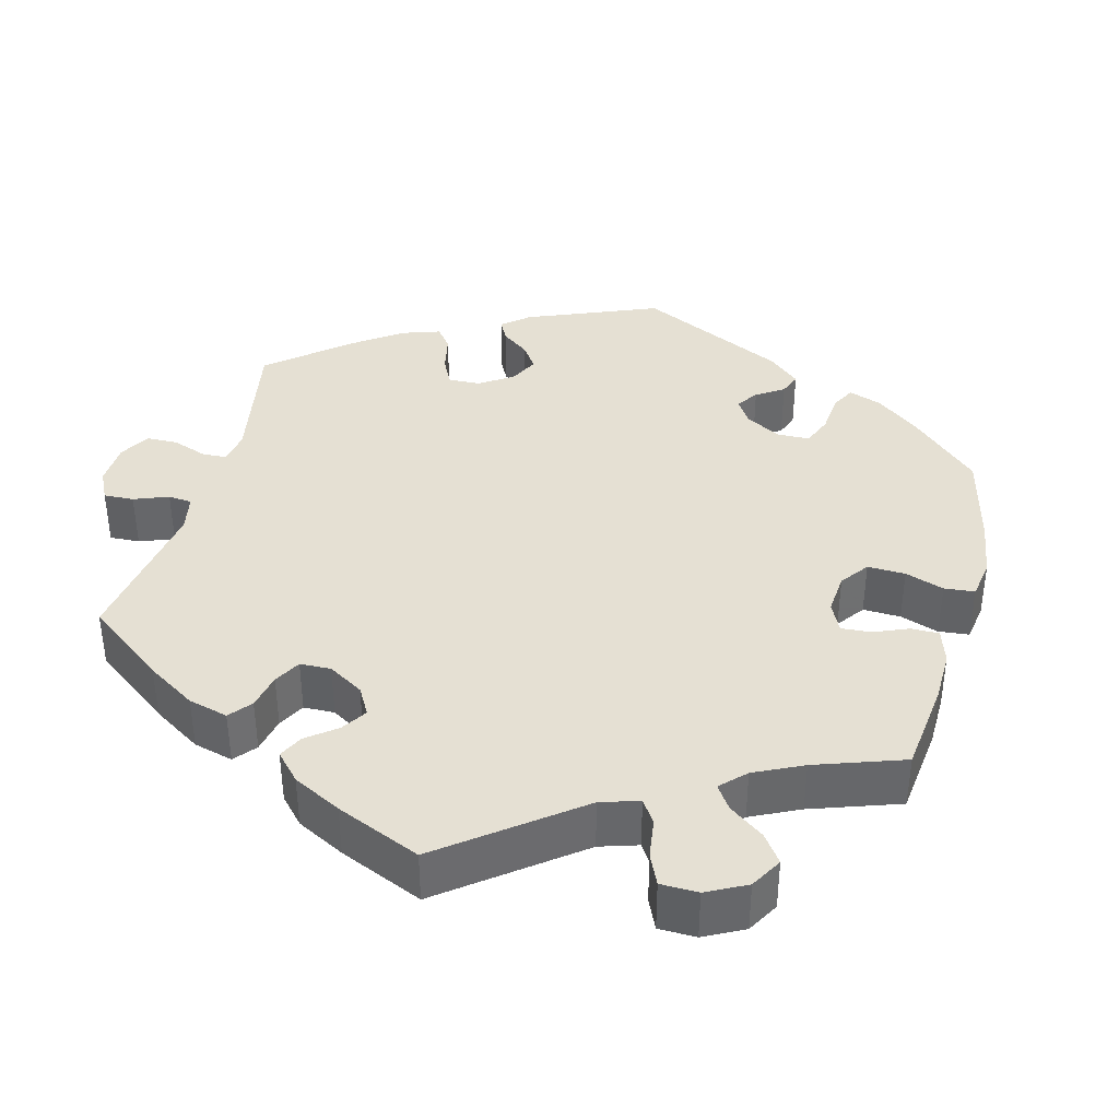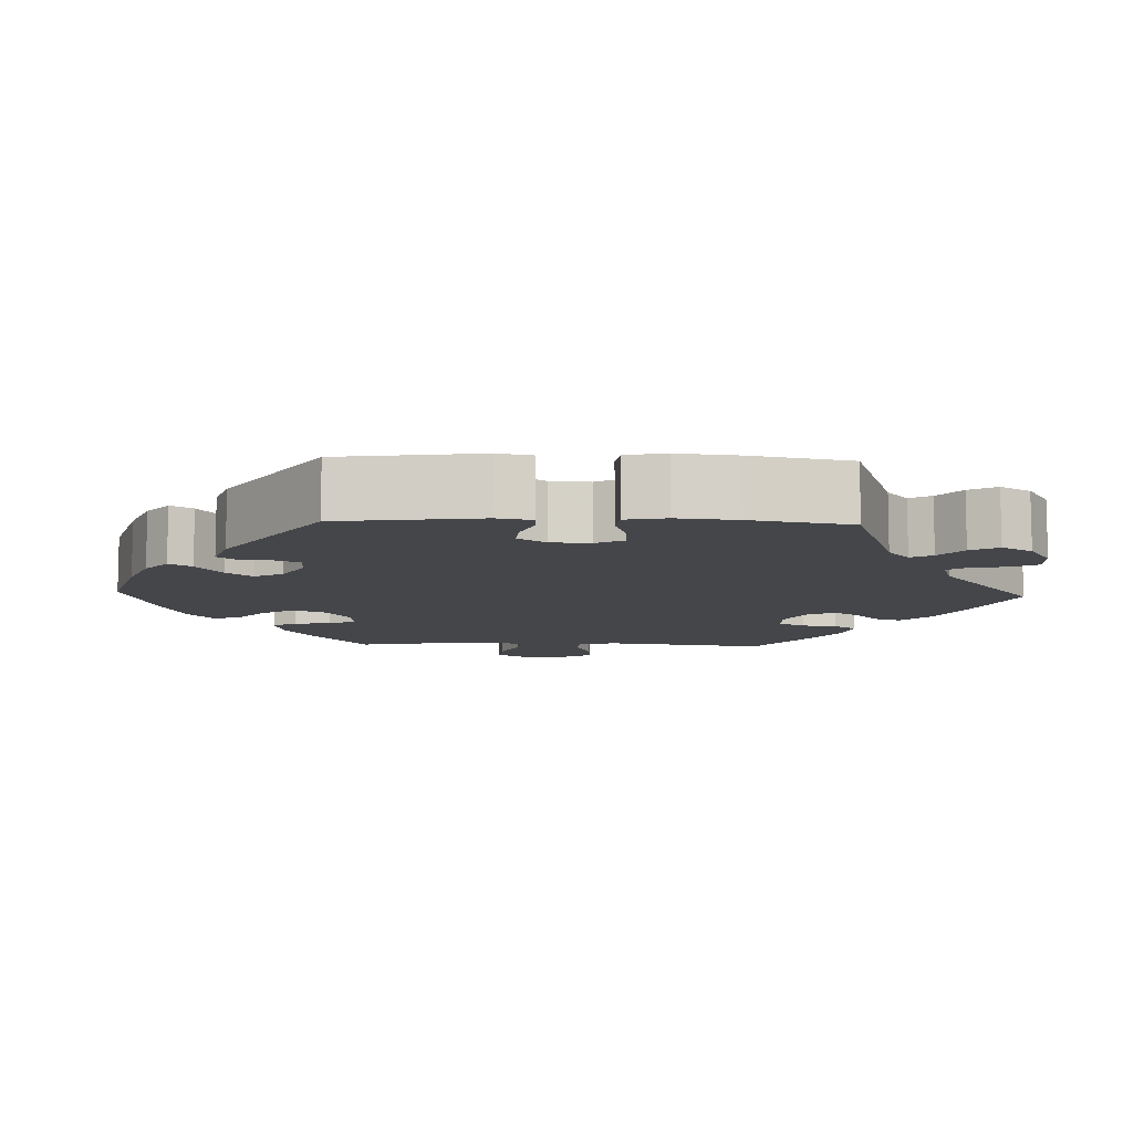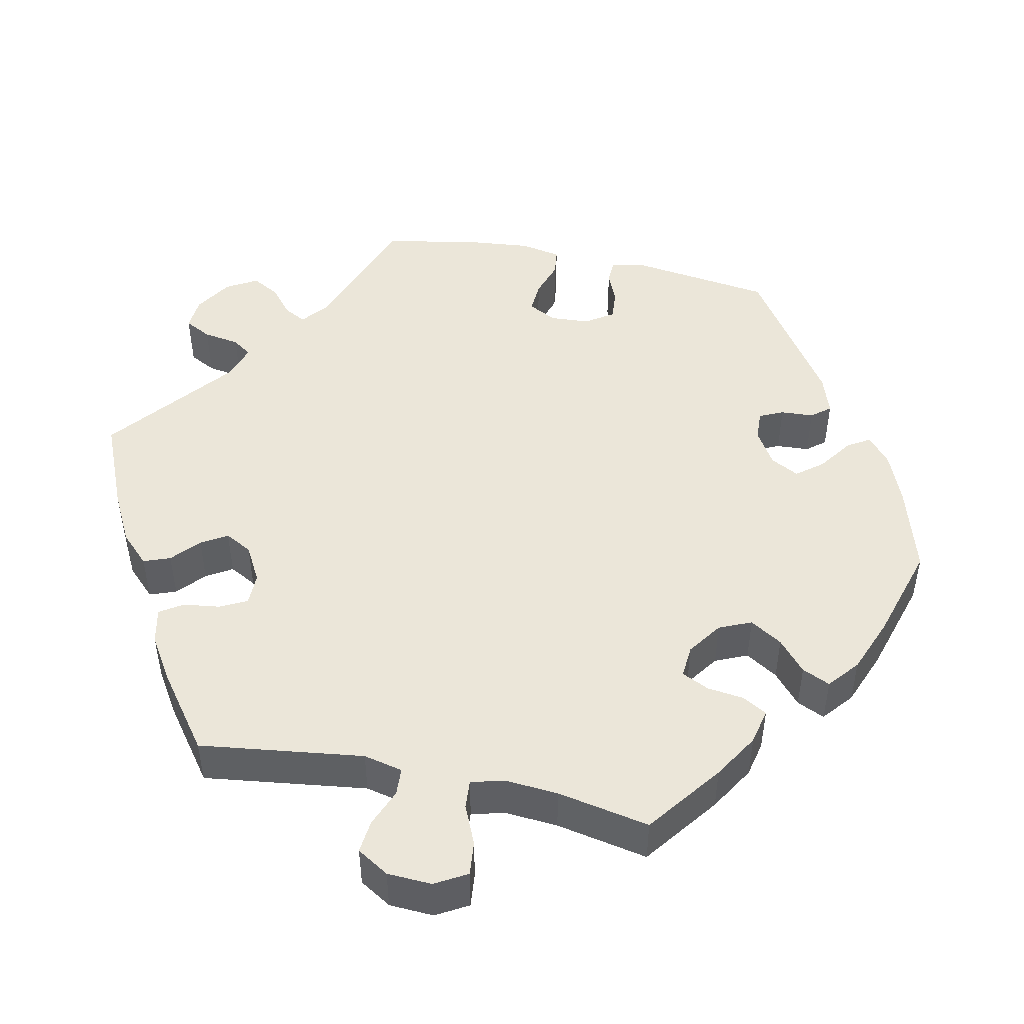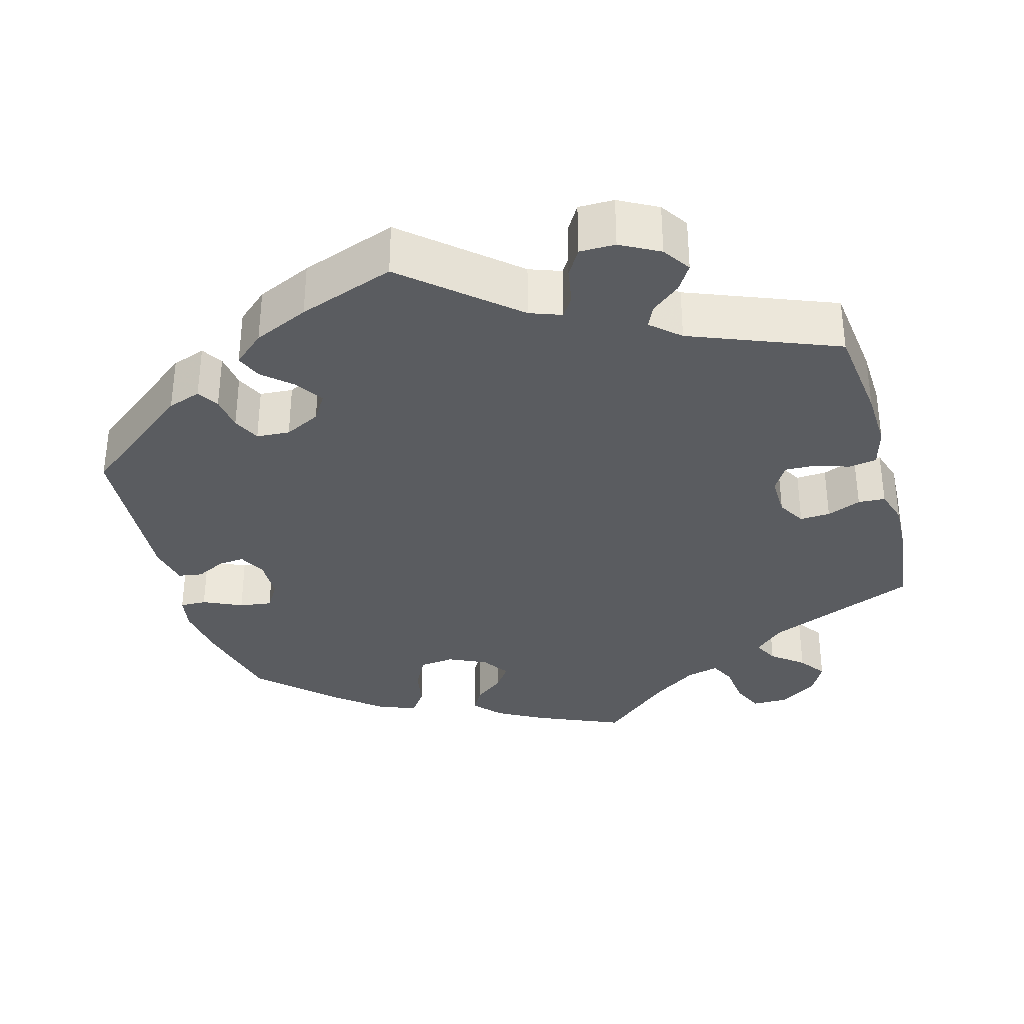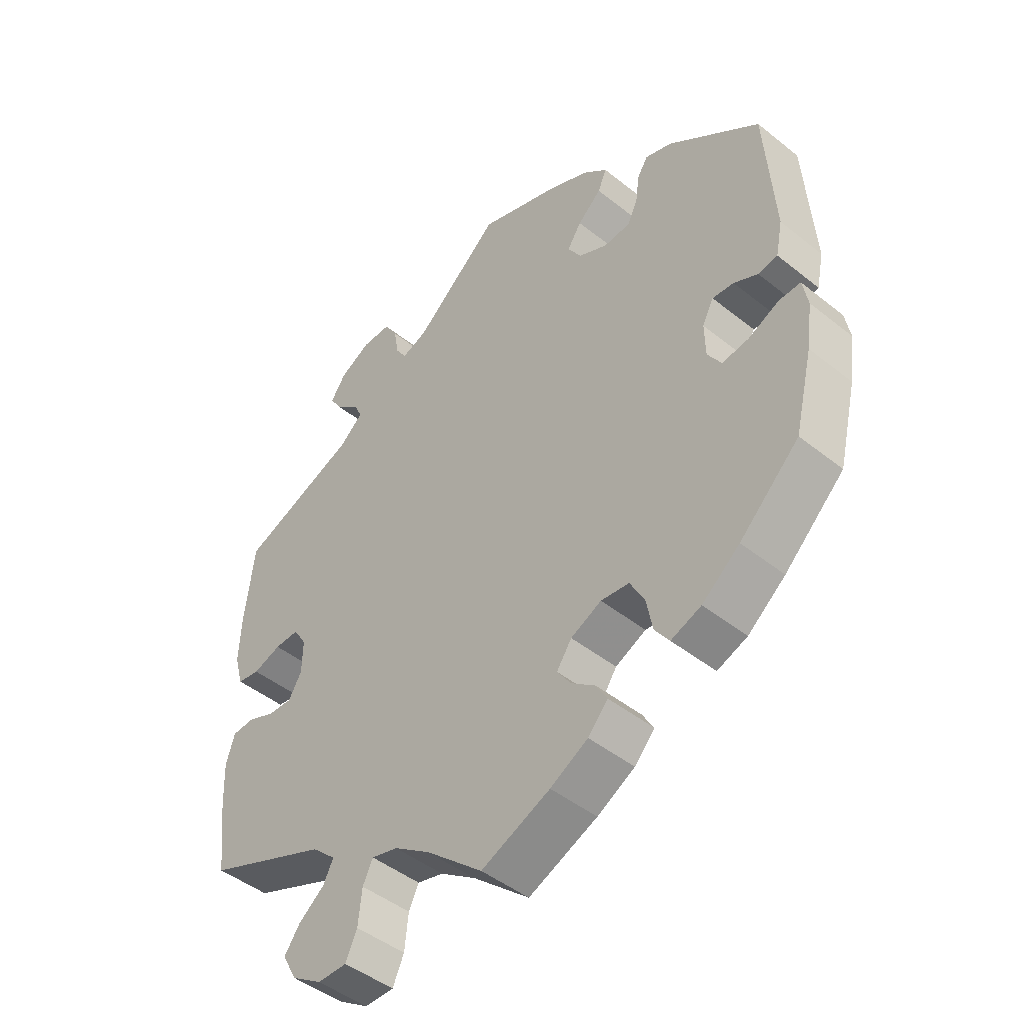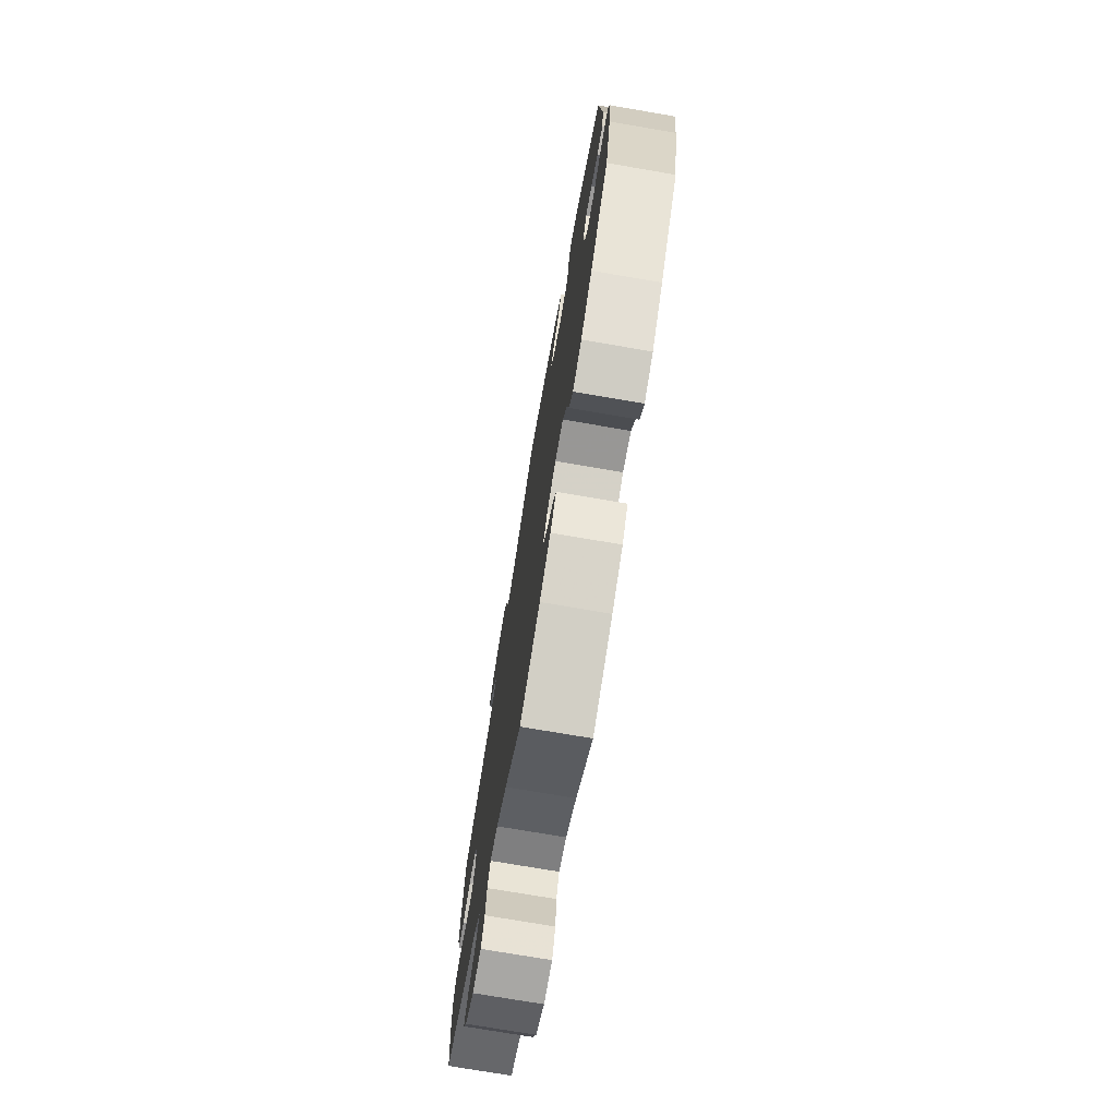
<metadata>
{"format":"obj","ext":"obj","renderer":"f3d","projection":"perspective","resolution":1024,"background":"white","views":[{"elev":38.2,"azim":134.7,"up":"+Y"},{"elev":-9.4,"azim":-32.1,"up":"+Y"},{"elev":47.4,"azim":162.0,"up":"+Y"},{"elev":-34.2,"azim":15.6,"up":"+Y"},{"elev":-46.4,"azim":-132.3,"up":"+Z"},{"elev":-74.6,"azim":-99.7,"up":"+Z"}]}
</metadata>
<code>
v -0.109 0.07 -0.531
v -0.169 0.07 -0.498
v -0.201 0.07 -0.463
v -0.183 0.07 -0.432
v -0.145 0.07 -0.403
v -0.123 0.07 -0.371
v -0.147 0.07 -0.336
v -0.196 0.07 -0.313
v -0.241 0.07 -0.318
v -0.264 0.07 -0.361
v -0.274 0.07 -0.413
v -0.297 0.07 -0.445
v -0.345 0.07 -0.427
v -0.405 0.07 -0.379
v -0.5 0.07 -0.289
v -0.529 0.07 -0.17
v -0.539 0.07 -0.1
v -0.531 0.07 -0.055
v -0.497 0.07 -0.056
v -0.447 0.07 -0.079
v -0.405 0.07 -0.085
v -0.383 0.07 -0.05
v -0.382 0.07 0.003
v -0.4 0.07 0.038
v -0.434 0.07 0.035
v -0.472 0.07 0.016
v -0.503 0.07 0.021
v -0.514 0.07 0.075
v -0.5 0.07 0.289
v -0.354 0.07 0.402
v -0.311 0.07 0.417
v -0.294 0.07 0.39
v -0.288 0.07 0.345
v -0.271 0.07 0.31
v -0.228 0.07 0.307
v -0.182 0.07 0.33
v -0.16 0.07 0.365
v -0.183 0.07 0.4
v -0.221 0.07 0.434
v -0.235 0.07 0.467
v -0.195 0.07 0.502
v -0.124 0.07 0.534
v 0 0.07 0.578
v 0.138 0.07 0.459
v 0.179 0.07 0.444
v 0.196 0.07 0.471
v 0.204 0.07 0.517
v 0.225 0.07 0.552
v 0.271 0.07 0.552
v 0.321 0.07 0.525
v 0.345 0.07 0.489
v 0.324 0.07 0.456
v 0.287 0.07 0.426
v 0.274 0.07 0.398
v 0.311 0.07 0.365
v 0.501 0.07 0.29
v 0.516 0.07 0.164
v 0.519 0.07 0.089
v 0.505 0.07 0.038
v 0.469 0.07 0.032
v 0.424 0.07 0.047
v 0.385 0.07 0.048
v 0.364 0.07 0.014
v 0.365 0.07 -0.039
v 0.386 0.07 -0.075
v 0.425 0.07 -0.073
v 0.469 0.07 -0.055
v 0.504 0.07 -0.057
v 0.518 0.07 -0.102
v 0.515 0.07 -0.172
v 0.501 0.07 -0.289
v 0.305 0.07 -0.37
v 0.267 0.07 -0.405
v 0.283 0.07 -0.437
v 0.324 0.07 -0.469
v 0.349 0.07 -0.504
v 0.326 0.07 -0.546
v 0.278 0.07 -0.577
v 0.231 0.07 -0.577
v 0.213 0.07 -0.537
v 0.207 0.07 -0.482
v 0.191 0.07 -0.449
v 0.149 0.07 -0.46
v 0.092 0.07 -0.499
v 0.001 0.07 -0.578
v -0.109 0 -0.531
v -0.169 0 -0.498
v -0.201 0 -0.463
v -0.183 0 -0.432
v -0.145 0 -0.403
v -0.123 0 -0.371
v -0.147 0 -0.336
v -0.196 0 -0.313
v -0.241 0 -0.318
v -0.264 0 -0.361
v -0.274 0 -0.413
v -0.297 0 -0.445
v -0.345 0 -0.427
v -0.405 0 -0.379
v -0.5 0 -0.289
v -0.529 0 -0.17
v -0.539 0 -0.1
v -0.531 0 -0.055
v -0.497 0 -0.056
v -0.447 0 -0.079
v -0.405 0 -0.085
v -0.383 0 -0.05
v -0.382 0 0.003
v -0.4 0 0.038
v -0.434 0 0.035
v -0.472 0 0.016
v -0.503 0 0.021
v -0.514 0 0.075
v -0.5 0 0.289
v -0.354 0 0.402
v -0.311 0 0.417
v -0.294 0 0.39
v -0.288 0 0.345
v -0.271 0 0.31
v -0.228 0 0.307
v -0.182 0 0.33
v -0.16 0 0.365
v -0.183 0 0.4
v -0.221 0 0.434
v -0.235 0 0.467
v -0.195 0 0.502
v -0.124 0 0.534
v 0 0 0.578
v 0.138 0 0.459
v 0.179 0 0.444
v 0.196 0 0.471
v 0.204 0 0.517
v 0.225 0 0.552
v 0.271 0 0.552
v 0.321 0 0.525
v 0.345 0 0.489
v 0.324 0 0.456
v 0.287 0 0.426
v 0.274 0 0.398
v 0.311 0 0.365
v 0.501 0 0.29
v 0.516 0 0.164
v 0.519 0 0.089
v 0.505 0 0.038
v 0.469 0 0.032
v 0.424 0 0.047
v 0.385 0 0.048
v 0.364 0 0.014
v 0.365 0 -0.039
v 0.386 0 -0.075
v 0.425 0 -0.073
v 0.469 0 -0.055
v 0.504 0 -0.057
v 0.518 0 -0.102
v 0.515 0 -0.172
v 0.501 0 -0.289
v 0.305 0 -0.37
v 0.267 0 -0.405
v 0.283 0 -0.437
v 0.324 0 -0.469
v 0.349 0 -0.504
v 0.326 0 -0.546
v 0.278 0 -0.577
v 0.231 0 -0.577
v 0.213 0 -0.537
v 0.207 0 -0.482
v 0.191 0 -0.449
v 0.149 0 -0.46
v 0.092 0 -0.499
v 0.001 0 -0.578
f 84 85 1 2
f 83 84 2 3
f 82 83 3 4
f 78 79 80 81
f 78 81 82
f 77 78 82
f 74 75 76 77
f 73 74 77 82
f 72 73 82 4
f 66 67 68 69
f 65 66 69 70
f 58 59 60 61
f 58 61 62
f 55 56 57 58
f 54 55 58 62
f 50 51 52 53
f 50 53 54
f 49 50 54
f 46 47 48 49
f 45 46 49 54
f 44 45 54 62
f 38 39 40 41
f 37 38 41 42
f 30 31 32 33
f 30 33 34
f 29 30 34
f 28 29 34 35
f 25 26 27 28
f 24 25 28 35
f 17 18 19 20
f 17 20 21
f 16 17 21
f 15 16 21
f 14 15 21 22
f 10 11 12 13
f 9 10 13 14
f 71 72 4 5
f 65 70 71 5
f 64 65 5 6
f 63 64 6 7
f 62 63 7 8
f 44 62 8 9
f 37 42 43 44
f 36 37 44 9
f 23 24 35 36
f 22 23 36 9
f 9 14 22
f 87 86 170 169
f 88 87 169 168
f 89 88 168 167
f 166 165 164 163
f 167 166 163
f 167 163 162
f 162 161 160 159
f 167 162 159 158
f 89 167 158 157
f 154 153 152 151
f 155 154 151 150
f 146 145 144 143
f 147 146 143
f 143 142 141 140
f 147 143 140 139
f 138 137 136 135
f 139 138 135
f 139 135 134
f 134 133 132 131
f 139 134 131 130
f 147 139 130 129
f 126 125 124 123
f 127 126 123 122
f 118 117 116 115
f 119 118 115
f 119 115 114
f 120 119 114 113
f 113 112 111 110
f 120 113 110 109
f 105 104 103 102
f 106 105 102
f 106 102 101
f 106 101 100
f 107 106 100 99
f 98 97 96 95
f 99 98 95 94
f 90 89 157 156
f 90 156 155 150
f 91 90 150 149
f 92 91 149 148
f 93 92 148 147
f 94 93 147 129
f 129 128 127 122
f 94 129 122 121
f 121 120 109 108
f 94 121 108 107
f 107 99 94
f 1 86 87 2
f 2 87 88 3
f 3 88 89 4
f 4 89 90 5
f 5 90 91 6
f 6 91 92 7
f 7 92 93 8
f 8 93 94 9
f 9 94 95 10
f 10 95 96 11
f 11 96 97 12
f 12 97 98 13
f 13 98 99 14
f 14 99 100 15
f 15 100 101 16
f 16 101 102 17
f 17 102 103 18
f 18 103 104 19
f 19 104 105 20
f 20 105 106 21
f 21 106 107 22
f 22 107 108 23
f 23 108 109 24
f 24 109 110 25
f 25 110 111 26
f 26 111 112 27
f 27 112 113 28
f 28 113 114 29
f 29 114 115 30
f 30 115 116 31
f 31 116 117 32
f 32 117 118 33
f 33 118 119 34
f 34 119 120 35
f 35 120 121 36
f 36 121 122 37
f 37 122 123 38
f 38 123 124 39
f 39 124 125 40
f 40 125 126 41
f 41 126 127 42
f 42 127 128 43
f 43 128 129 44
f 44 129 130 45
f 45 130 131 46
f 46 131 132 47
f 47 132 133 48
f 48 133 134 49
f 49 134 135 50
f 50 135 136 51
f 51 136 137 52
f 52 137 138 53
f 53 138 139 54
f 54 139 140 55
f 55 140 141 56
f 56 141 142 57
f 57 142 143 58
f 58 143 144 59
f 59 144 145 60
f 60 145 146 61
f 61 146 147 62
f 62 147 148 63
f 63 148 149 64
f 64 149 150 65
f 65 150 151 66
f 66 151 152 67
f 67 152 153 68
f 68 153 154 69
f 69 154 155 70
f 70 155 156 71
f 71 156 157 72
f 72 157 158 73
f 73 158 159 74
f 74 159 160 75
f 75 160 161 76
f 76 161 162 77
f 77 162 163 78
f 78 163 164 79
f 79 164 165 80
f 80 165 166 81
f 81 166 167 82
f 82 167 168 83
f 83 168 169 84
f 84 169 170 85
f 85 170 86 1

</code>
